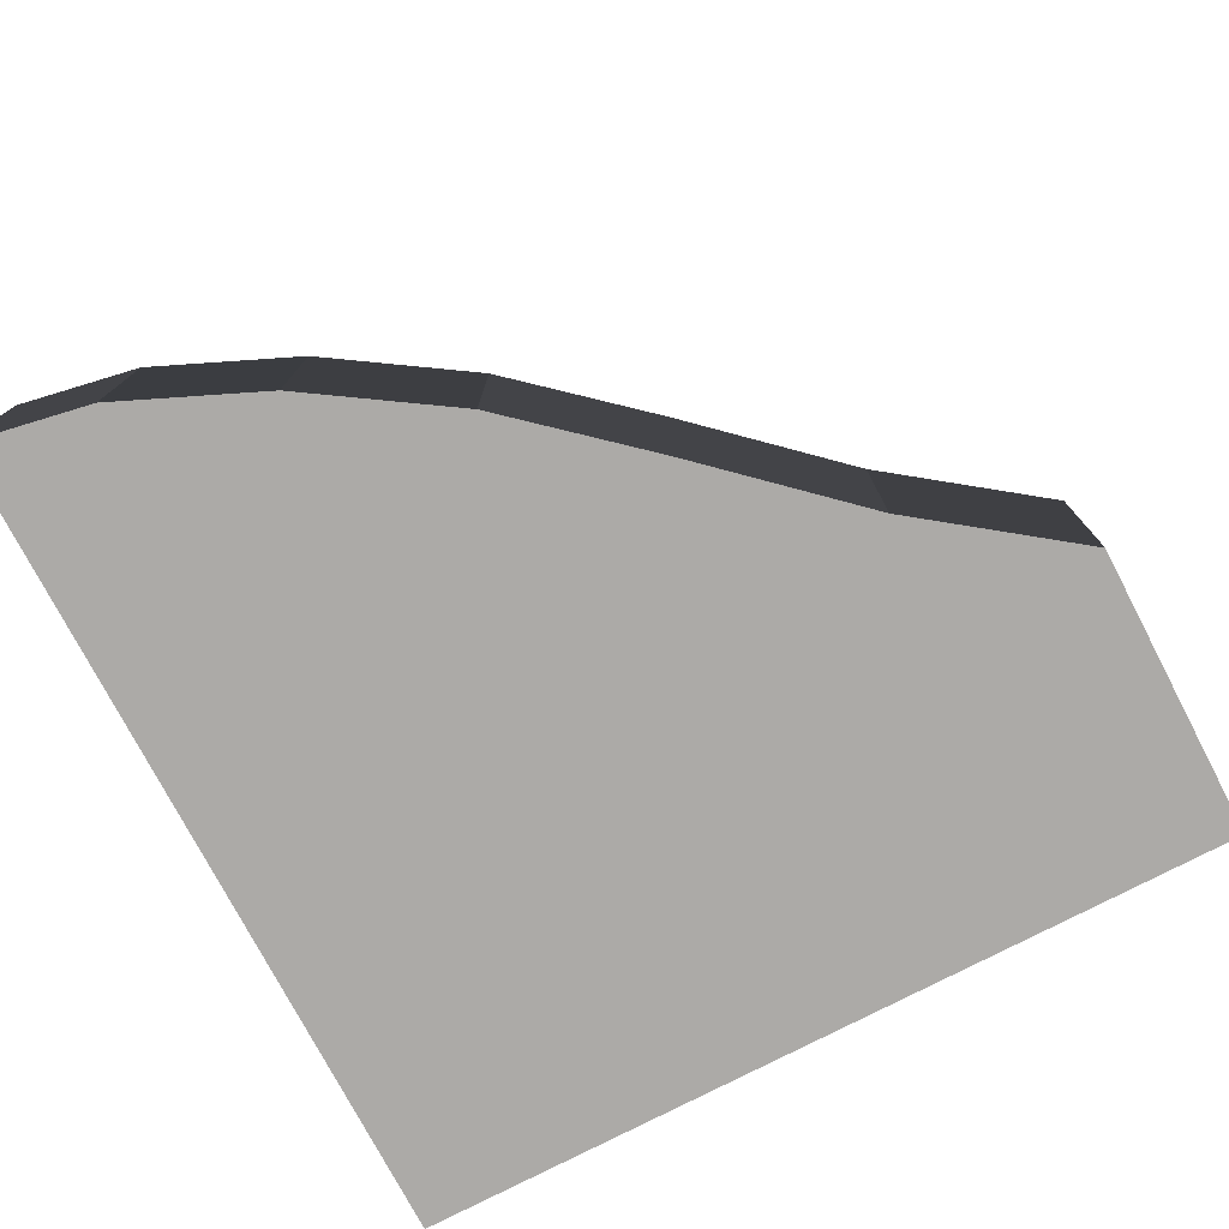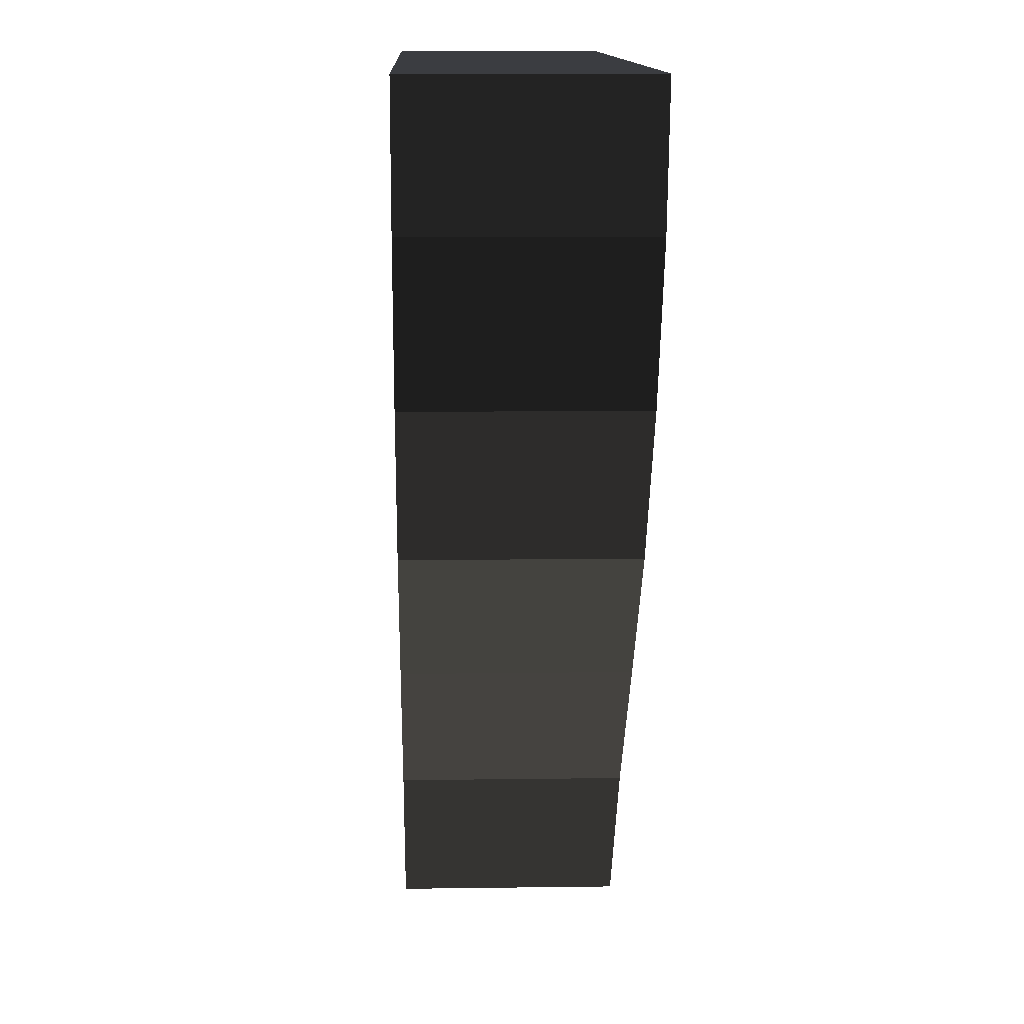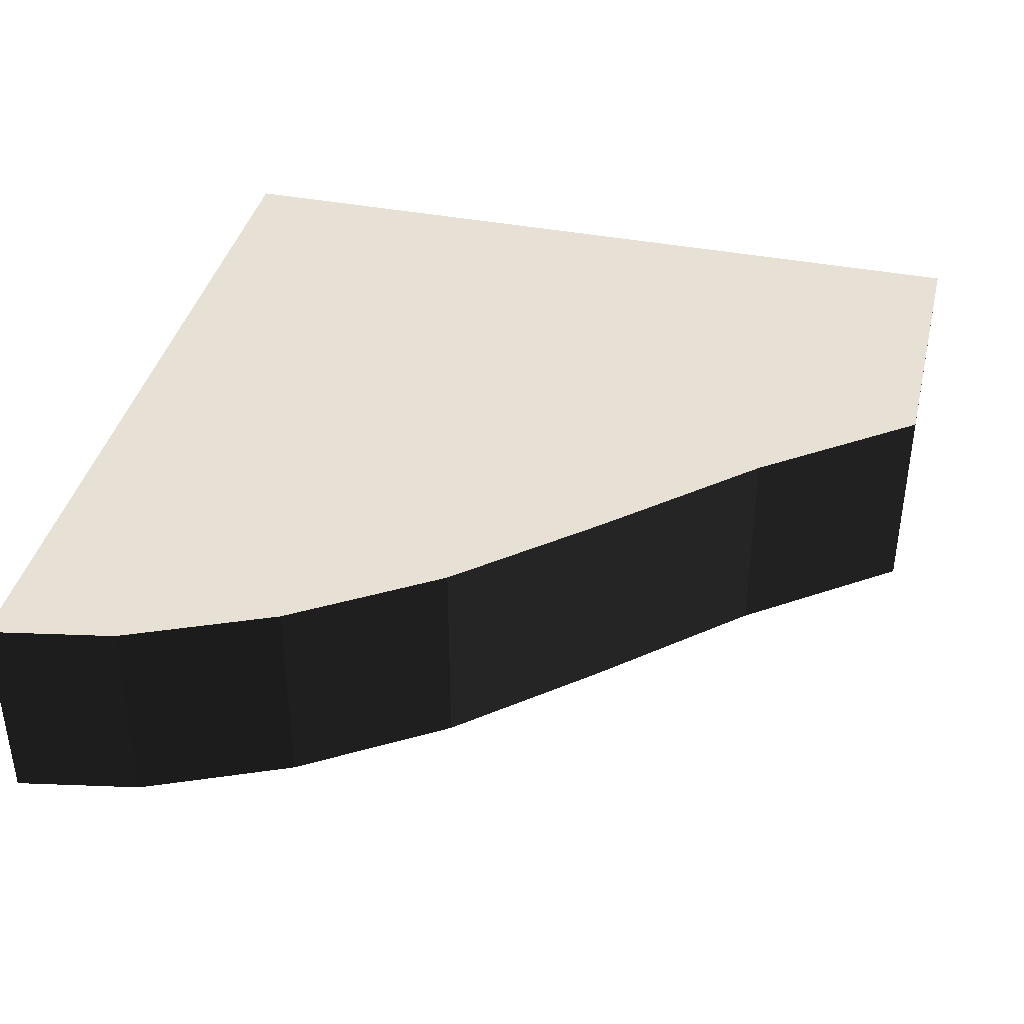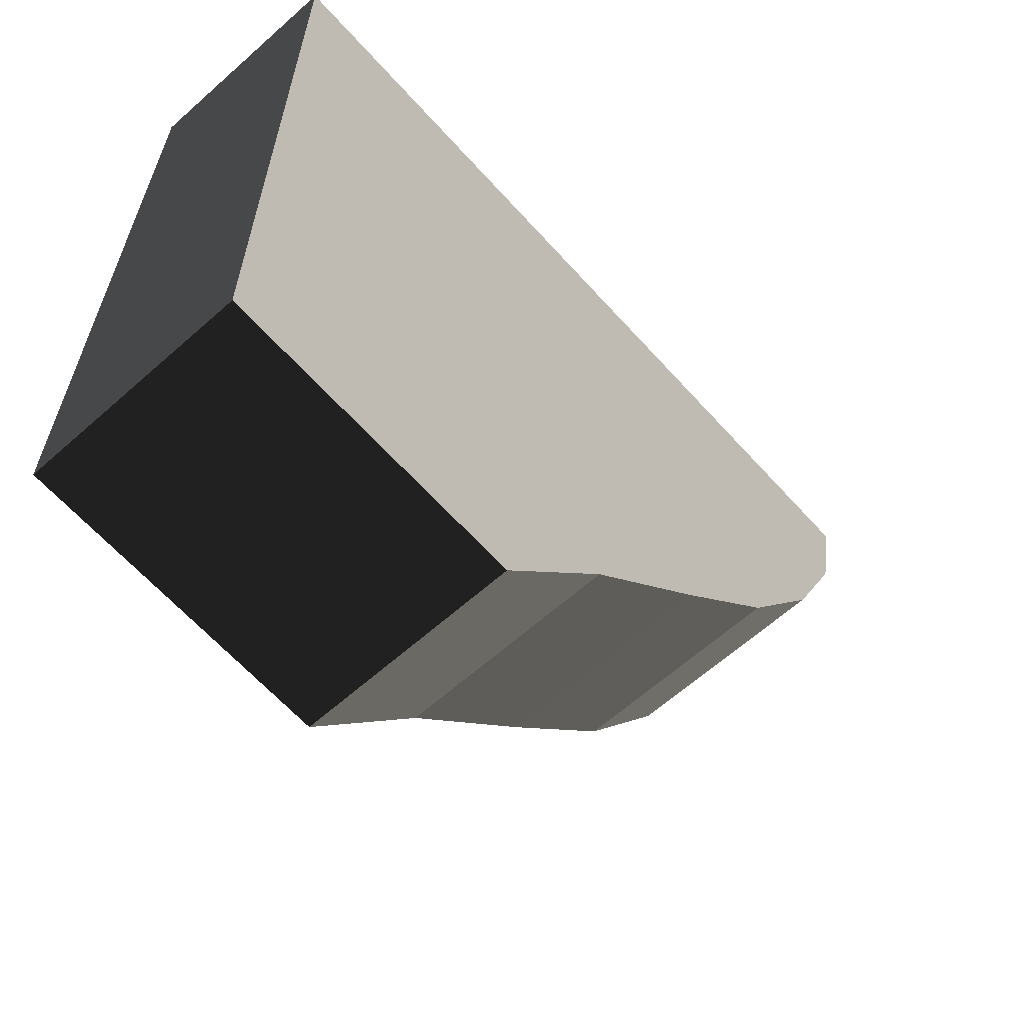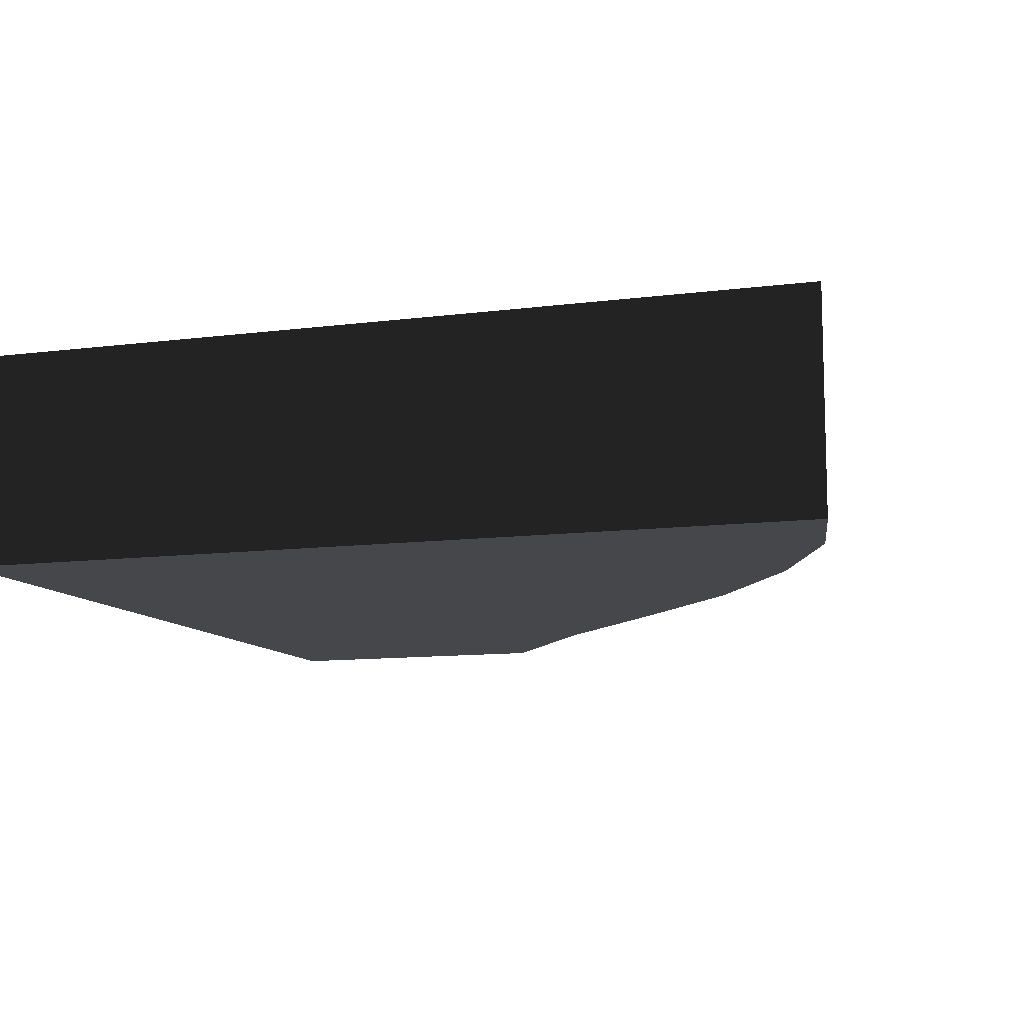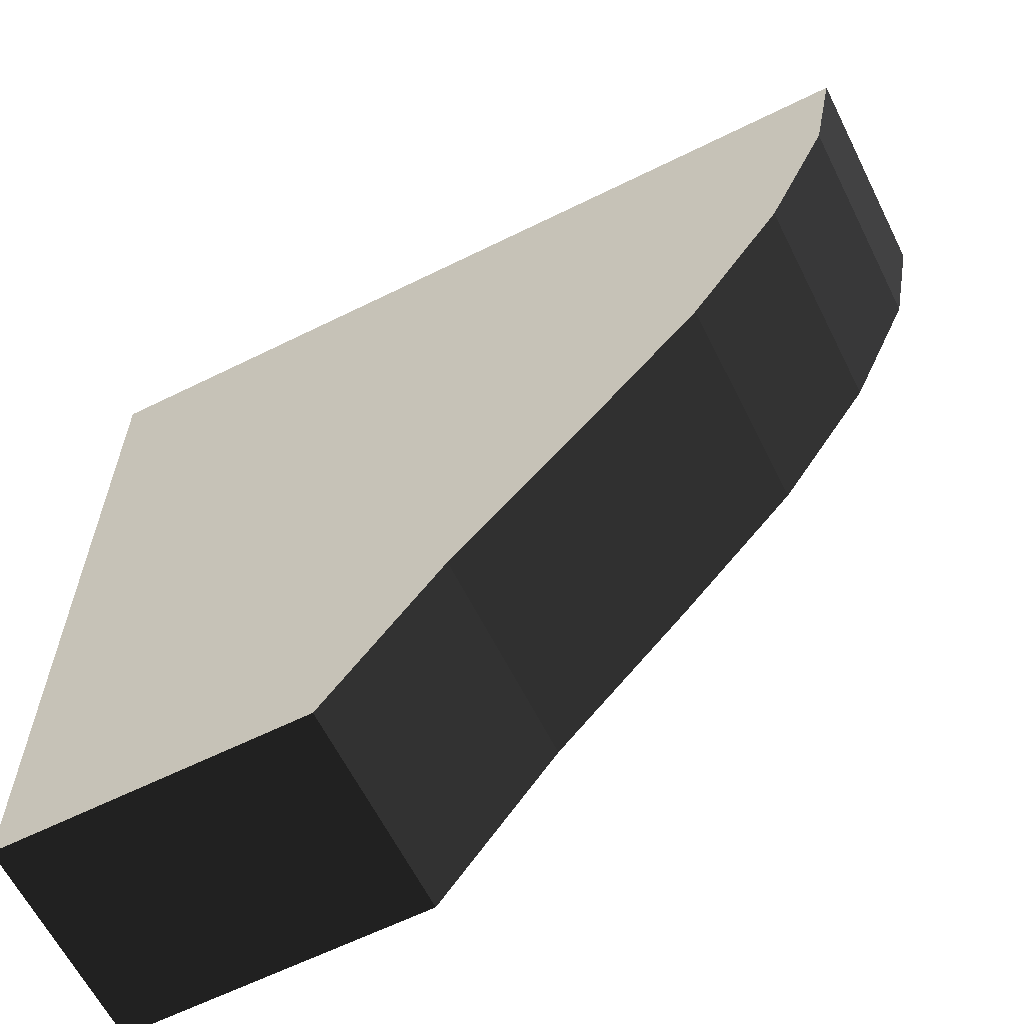
<metadata>
{"format":"obj","ext":"obj","renderer":"f3d","projection":"perspective","resolution":1024,"background":"white","views":[{"elev":-76.1,"azim":117.6,"up":"+Y"},{"elev":11.7,"azim":88.1,"up":"+Z"},{"elev":39.3,"azim":103.5,"up":"+Y"},{"elev":-63.3,"azim":-48.1,"up":"+Z"},{"elev":-10.6,"azim":18.1,"up":"+Y"},{"elev":-62.7,"azim":26.6,"up":"+Z"}]}
</metadata>
<code>
v 0.472 -0.25 0.353
v 0.5 -0.5 0.5
v 0.5 -0.25 0.5
v 0.472 -0.5 0.353
v 0.396 -0.25 0.18
v 0.396 -0.5 0.18
v 0.285 -0.25 0.01
v 0.285 -0.5 0.01
v 0.147 -0.25 -0.147
v 0.147 -0.5 -0.147
v -0.009 -0.25 -0.317
v -0.009 -0.5 -0.317
v -0.146 -0.25 -0.5
v -0.146 -0.5 -0.5
v -0.5 -0.25 0.5
v -0.5 -0.5 0.5
v -0.5 -0.25 -0.5
v -0.5 -0.5 -0.5
g 1
f 17 18 15
f 16 15 18
g 2
f 15 16 3
f 2 3 16
g 3
f 3 2 1
f 4 1 2
f 1 4 5
f 6 5 4
f 5 6 7
f 8 7 6
f 7 8 9
f 10 9 8
f 9 10 11
f 12 11 10
f 11 12 13
f 14 13 12
f 13 14 17
f 18 17 14
g 4
f 2 16 4
g 5
f 2 16 4
f 4 16 6
f 6 16 8
f 8 16 10
f 10 16 12
f 12 16 14
f 14 16 18
g 6
f 15 3 1
f 15 1 5
f 15 5 7
f 15 7 9
f 15 9 11
f 15 11 13
f 15 13 17

</code>
